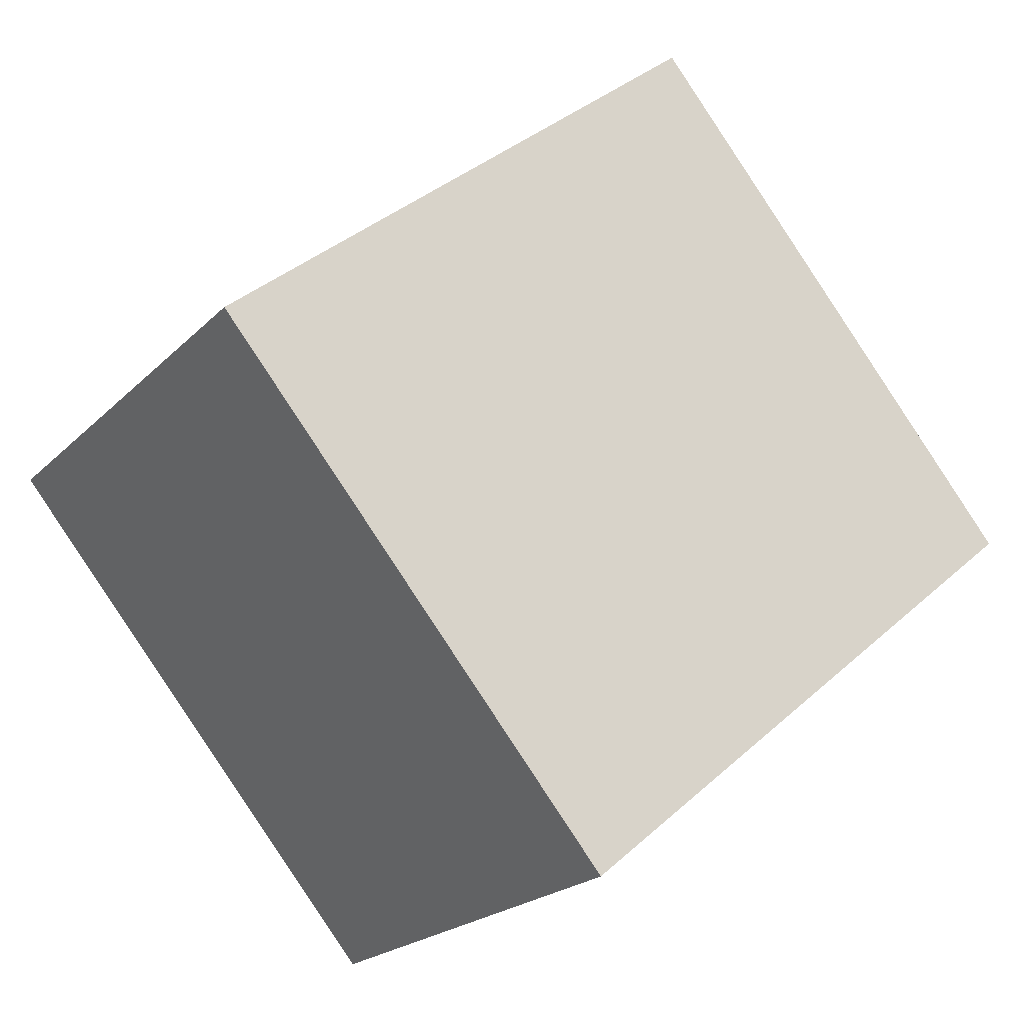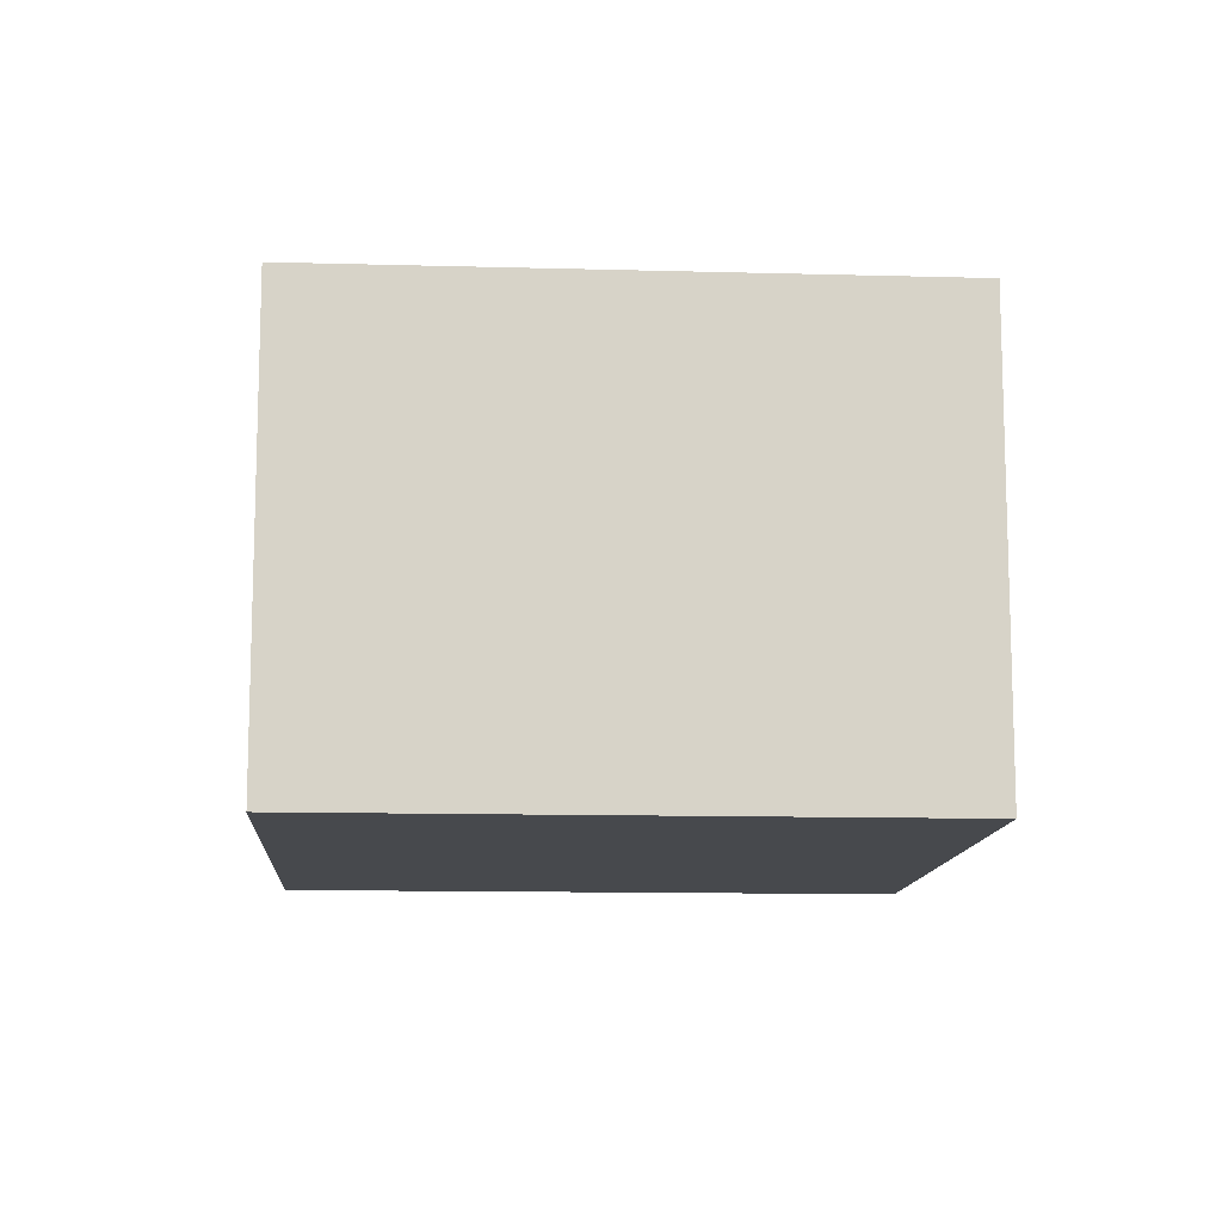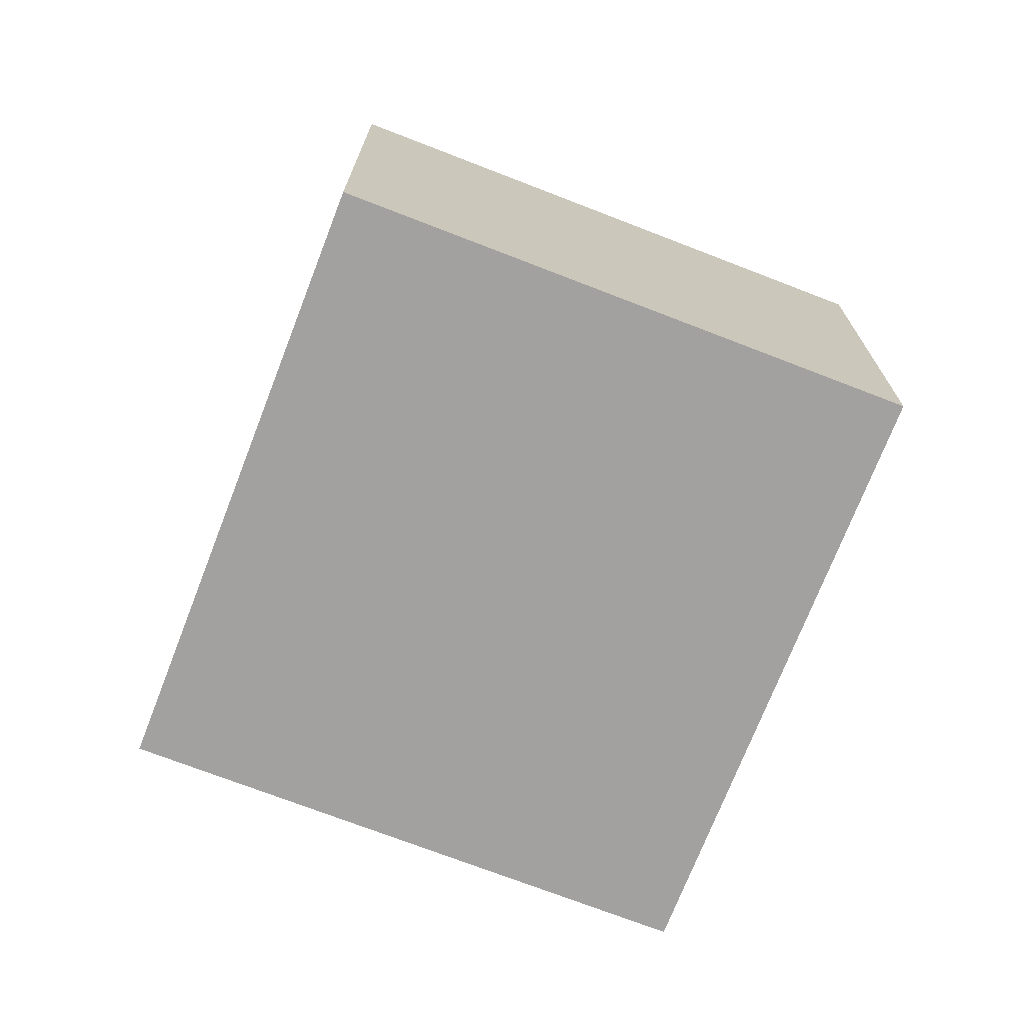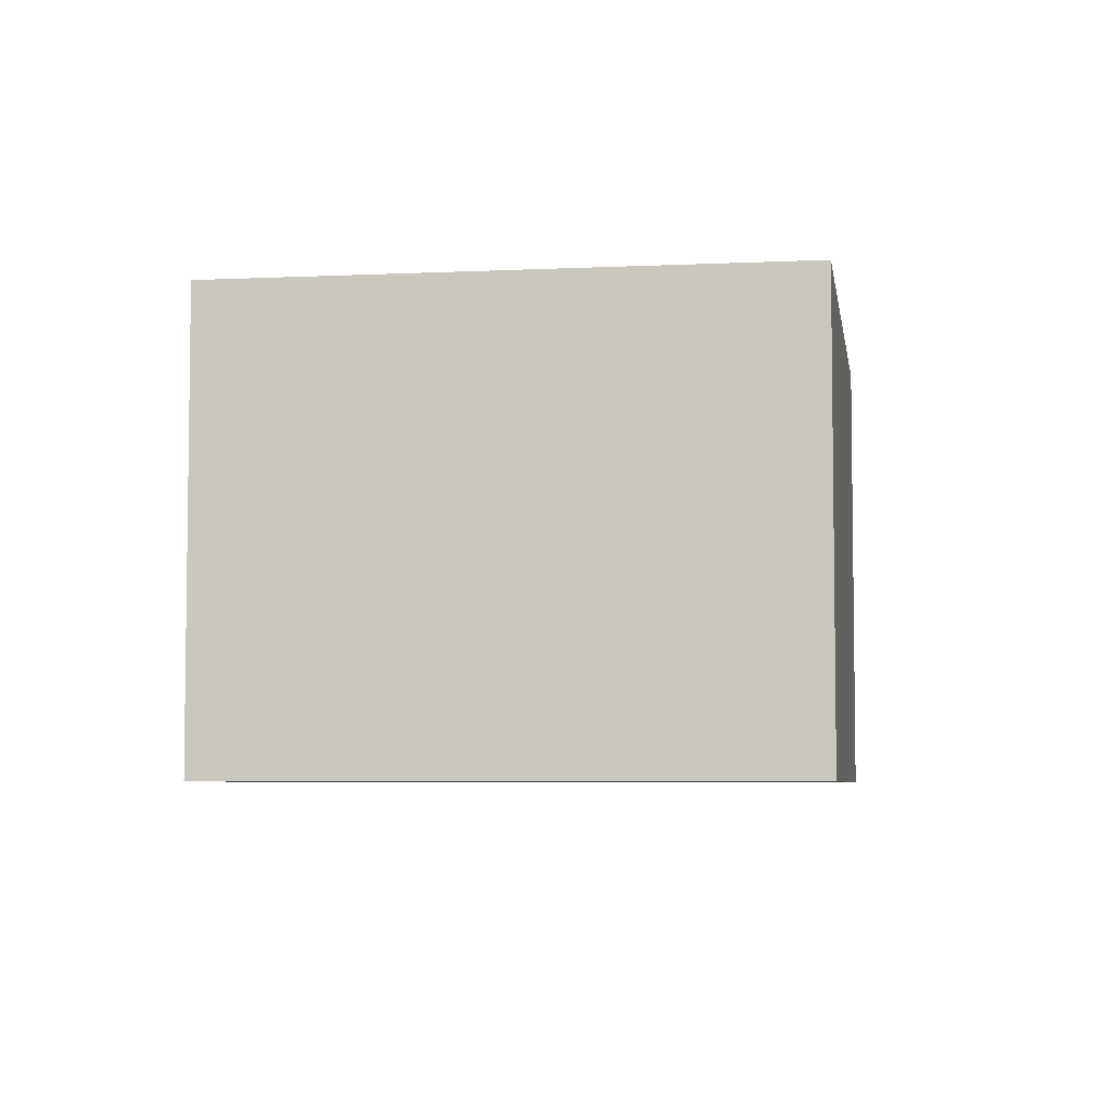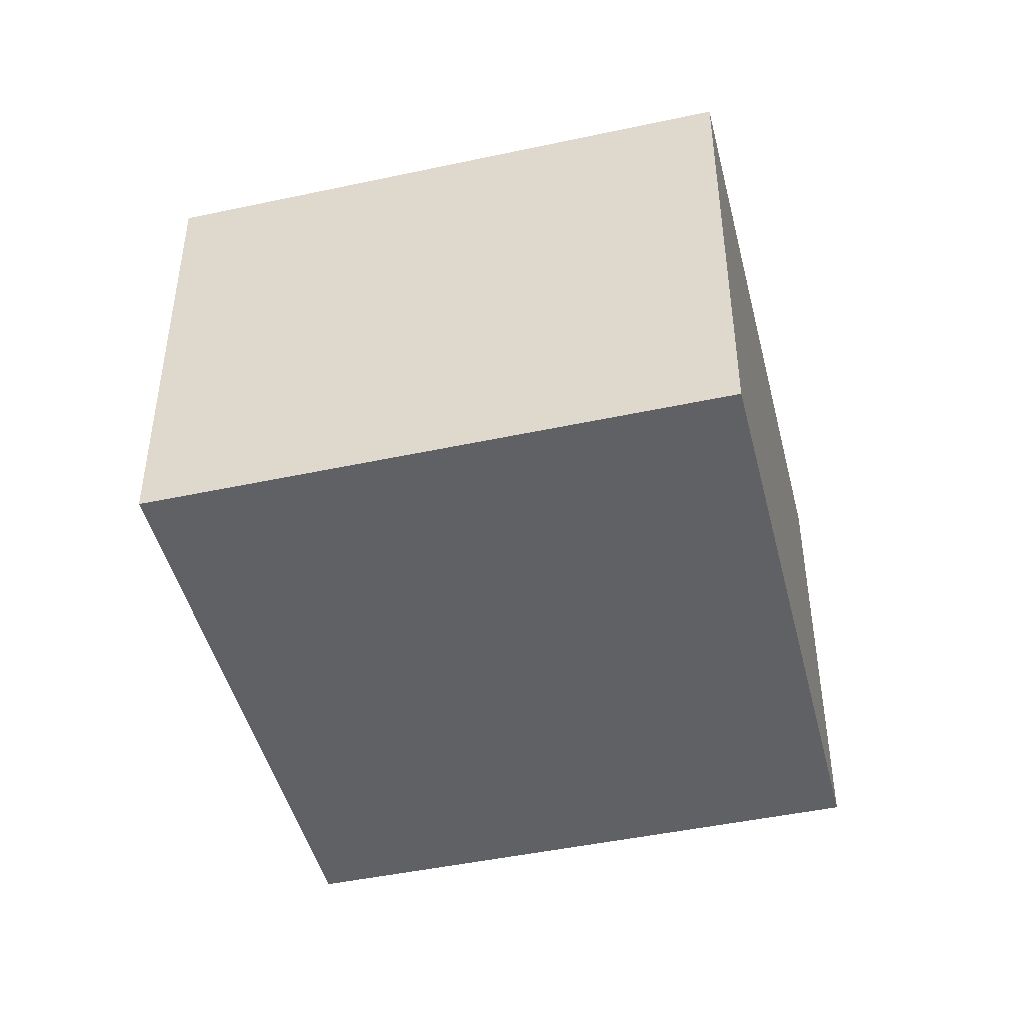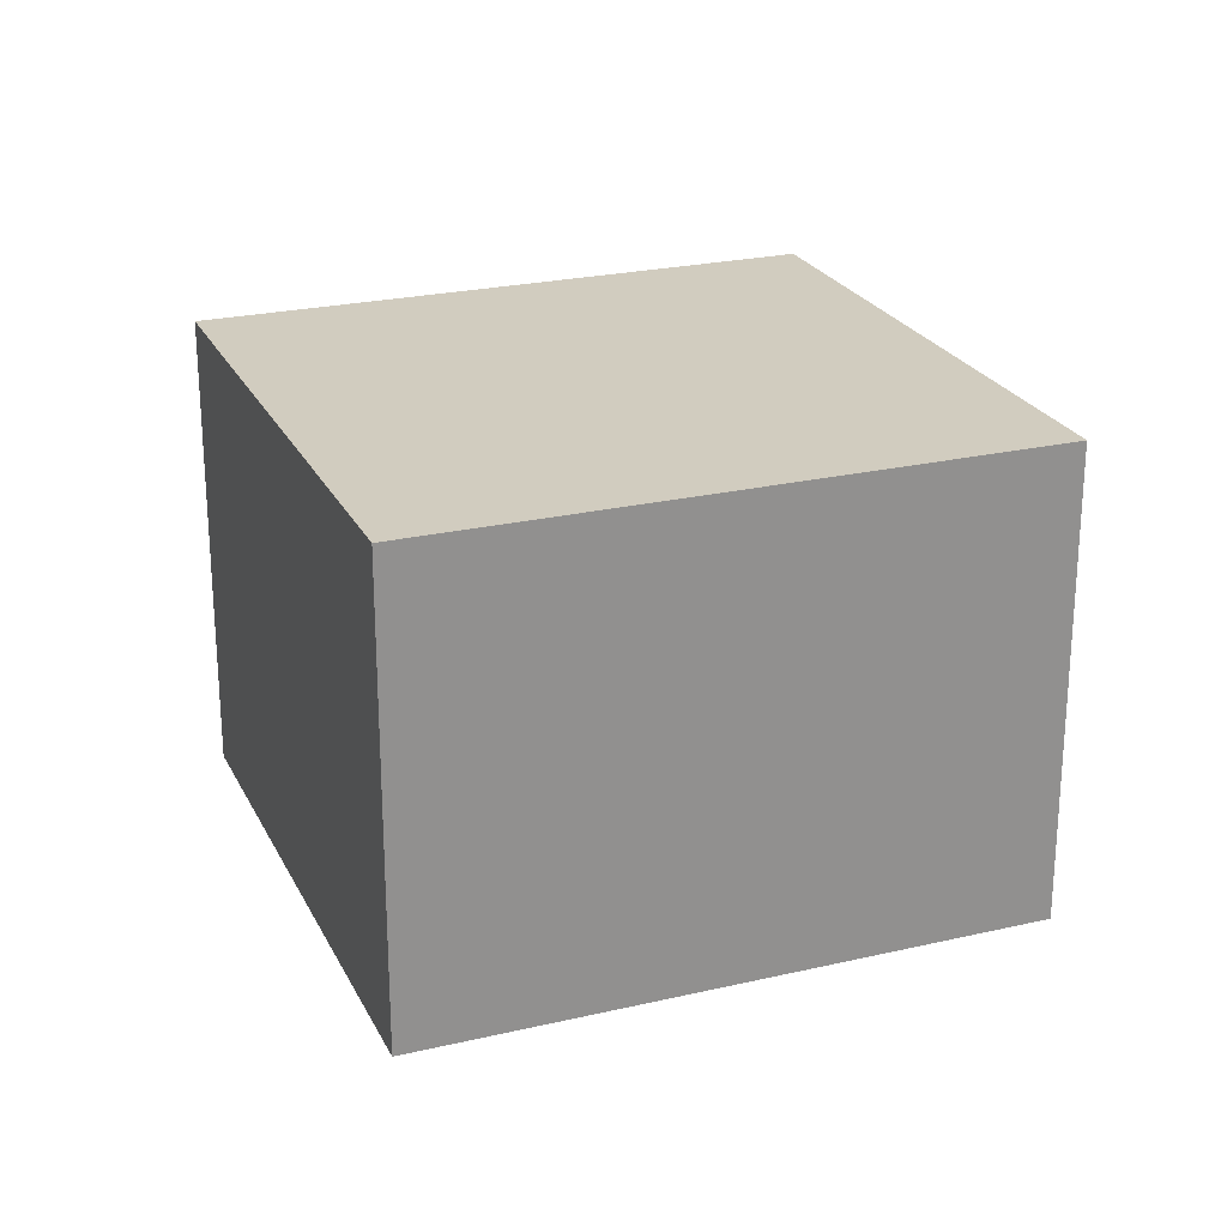
<metadata>
{"format":"obj","ext":"obj","renderer":"f3d","projection":"perspective","resolution":1024,"background":"white","views":[{"elev":-21.3,"azim":148.9,"up":"+Z"},{"elev":-12.0,"azim":-143.8,"up":"+Y"},{"elev":-72.2,"azim":-71.2,"up":"+Y"},{"elev":-5.4,"azim":138.5,"up":"+Y"},{"elev":-46.2,"azim":143.8,"up":"+Y"},{"elev":24.0,"azim":18.8,"up":"+Y"}]}
</metadata>
<code>
v  2.068 2.525 2.466
v  2.608 2.525 -2.187
v  0 2.525 1.546e-16
v  4.676 2.525 0.279
v  2.608 1.339e-16 -2.187
v  0 0 0
v  2.068 -1.51e-16 2.466
v  4.676 -1.708e-17 0.279
g defaultobject
f 1 2 3
f 2 1 4
f 5 3 2
f 3 5 6
f 6 1 3
f 1 6 7
f 7 4 1
f 4 7 8
f 8 2 4
f 2 8 5
f 5 7 6
f 7 5 8

</code>
